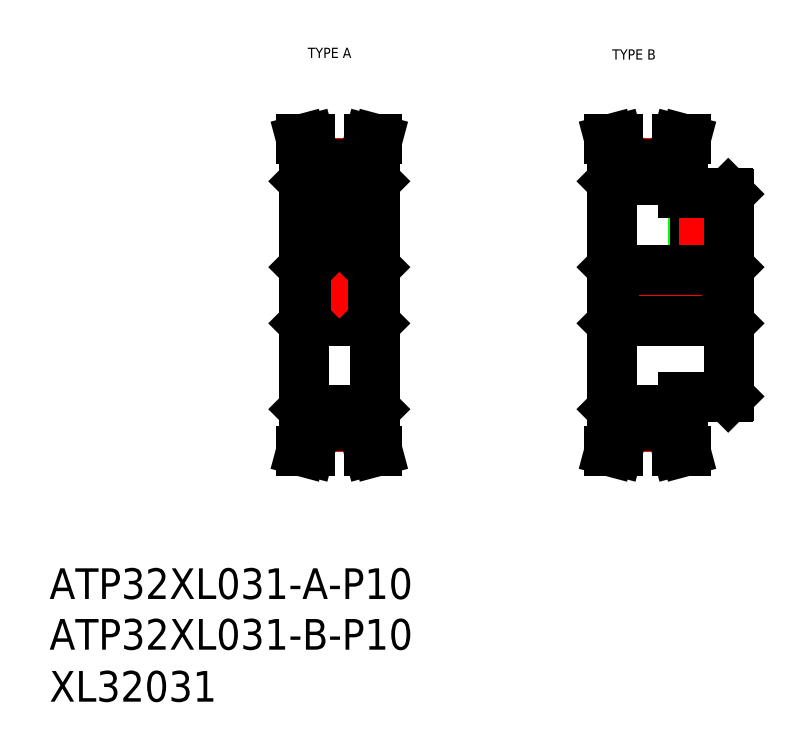
<metadata>
{"format":"dxf","ext":"dxf","renderer":"ezdxf+matplotlib","layout":"modelspace","background":"white","min_lineweight":24,"dpi":150}
</metadata>
<code>
0
SECTION
2
ENTITIES
0
TEXT
8
0
10
-286
20
-40.71
30
0
40
6
1
ATP32XL031-A-P10
0
TEXT
8
0
10
-286
20
-60.81
30
0
40
6
1
XL32031
0
TEXT
8
0
10
-235.4
20
65.16
30
0
40
2
1
TYPE A
0
TEXT
8
0
10
-175.9
20
64.84
30
0
40
2
1
TYPE B
0
TEXT
8
0
10
-286
20
-50.63
30
0
40
6
1
ATP32XL031-B-P10
0
LINE
8
0
10
-222.3
20
-3.574
30
0
11
-222.3
21
41.03
31
0
0
LINE
8
0
10
-236.3
20
-3.574
30
0
11
-236.3
21
41.03
31
0
0
LINE
8
0
10
-233.8
20
-5.494
30
0
11
-224.8
21
-5.494
31
0
0
LINE
8
0
10
-233.8
20
-6.894
30
0
11
-224.8
21
-6.894
31
0
0
LINE
8
CENTER
10
-233.8
20
-7.144
30
0
11
-224.8
21
-7.144
31
0
0
LINE
8
0
10
-235.4
20
-6.684
30
0
11
-236.7
21
-11.77
31
0
0
LINE
8
0
10
-233.8
20
-6.894
30
0
11
-235.1
21
-11.77
31
0
0
LINE
8
0
10
-236.7
20
-11.77
30
0
11
-235.1
21
-11.77
31
0
0
LINE
8
0
10
-236.1
20
-3.774
30
0
11
-233.8
21
-3.774
31
0
0
LINE
8
0
10
-236.1
20
-3.774
30
0
11
-236.3
21
-3.574
31
0
0
LINE
8
0
10
-235.4
20
-3.774
30
0
11
-235.4
21
-6.684
31
0
0
LINE
8
0
10
-233.8
20
-3.774
30
0
11
-233.8
21
-6.894
31
0
0
LINE
8
0
10
-223.2
20
-6.684
30
0
11
-221.8
21
-11.77
31
0
0
LINE
8
0
10
-224.8
20
-6.894
30
0
11
-223.5
21
-11.77
31
0
0
LINE
8
0
10
-221.8
20
-11.77
30
0
11
-223.5
21
-11.77
31
0
0
LINE
8
0
10
-224.8
20
-3.774
30
0
11
-222.5
21
-3.774
31
0
0
LINE
8
0
10
-223.2
20
-3.774
30
0
11
-223.2
21
-6.684
31
0
0
LINE
8
0
10
-224.8
20
-3.774
30
0
11
-224.8
21
-6.894
31
0
0
LINE
8
0
10
-222.5
20
-3.774
30
0
11
-222.3
21
-3.574
31
0
0
LINE
8
0
10
-230.9
20
23.73
30
0
11
-230.9
21
30.73
31
0
0
LINE
8
0
10
-231.3
20
23.73
30
0
11
-231.3
21
30.73
31
0
0
LINE
8
0
10
-227.3
20
23.73
30
0
11
-227.3
21
30.73
31
0
0
LINE
8
0
10
-227.6
20
23.73
30
0
11
-227.6
21
30.73
31
0
0
LINE
8
CENTER
10
-229.3
20
21.73
30
0
11
-229.3
21
46.6
31
0
0
LINE
8
0
10
-235.8
20
13.73
30
0
11
-222.8
21
13.73
31
0
0
LINE
8
0
10
-235.8
20
23.73
30
0
11
-222.8
21
23.73
31
0
0
LINE
8
CENTER
10
-239.3
20
18.73
30
0
11
-219.3
21
18.73
31
0
0
LINE
8
0
10
-235.8
20
23.73
30
0
11
-235.8
21
13.73
31
0
0
LINE
8
0
10
-235.8
20
13.73
30
0
11
-236.3
21
13.23
31
0
0
LINE
8
0
10
-236.3
20
24.23
30
0
11
-235.8
21
23.73
31
0
0
LINE
8
0
10
-222.8
20
23.73
30
0
11
-222.8
21
13.73
31
0
0
LINE
8
0
10
-222.8
20
13.73
30
0
11
-222.3
21
13.23
31
0
0
LINE
8
0
10
-222.8
20
23.73
30
0
11
-222.3
21
24.23
31
0
0
LINE
8
0
10
-233.8
20
42.95
30
0
11
-224.8
21
42.95
31
0
0
LINE
8
0
10
-233.8
20
44.35
30
0
11
-224.8
21
44.35
31
0
0
LINE
8
CENTER
10
-233.8
20
44.6
30
0
11
-224.8
21
44.6
31
0
0
LINE
8
0
10
-231.5
20
30.73
30
0
11
-227
21
30.73
31
0
0
LINE
8
0
10
-231.5
20
30.73
30
0
11
-231.5
21
42.95
31
0
0
LINE
8
0
10
-235.4
20
41.23
30
0
11
-235.4
21
44.13
31
0
0
LINE
8
0
10
-233.8
20
41.23
30
0
11
-233.8
21
44.35
31
0
0
LINE
8
0
10
-236.1
20
41.23
30
0
11
-233.8
21
41.23
31
0
0
LINE
8
0
10
-236.1
20
41.23
30
0
11
-236.3
21
41.03
31
0
0
LINE
8
0
10
-235.4
20
44.13
30
0
11
-236.7
21
49.23
31
0
0
LINE
8
0
10
-236.7
20
49.23
30
0
11
-235.1
21
49.23
31
0
0
LINE
8
0
10
-233.8
20
44.35
30
0
11
-235.1
21
49.23
31
0
0
LINE
8
0
10
-227
20
30.73
30
0
11
-227
21
42.95
31
0
0
LINE
8
0
10
-223.2
20
41.23
30
0
11
-223.2
21
44.13
31
0
0
LINE
8
0
10
-224.8
20
41.23
30
0
11
-224.8
21
44.35
31
0
0
LINE
8
0
10
-224.8
20
41.23
30
0
11
-222.5
21
41.23
31
0
0
LINE
8
0
10
-222.5
20
41.23
30
0
11
-222.3
21
41.03
31
0
0
LINE
8
0
10
-223.2
20
44.13
30
0
11
-221.8
21
49.23
31
0
0
LINE
8
0
10
-224.8
20
44.35
30
0
11
-223.5
21
49.23
31
0
0
LINE
8
0
10
-221.8
20
49.23
30
0
11
-223.5
21
49.23
31
0
0
LINE
8
0
10
-153.2
20
38.73
30
0
11
-153
21
38.53
31
0
0
LINE
8
0
10
-153.5
20
23.73
30
0
11
-153
21
24.23
31
0
0
LINE
8
0
10
-153.5
20
13.73
30
0
11
-153
21
13.23
31
0
0
LINE
8
0
10
-153.2
20
-1.274
30
0
11
-153
21
-1.074
31
0
0
LINE
8
CENTER
10
-179
20
18.73
30
0
11
-150
21
18.73
31
0
0
LINE
8
0
10
-176
20
-3.574
30
0
11
-176
21
41.03
31
0
0
LINE
8
0
10
-173.5
20
-6.894
30
0
11
-164.5
21
-6.894
31
0
0
LINE
8
0
10
-173.5
20
-5.494
30
0
11
-164.5
21
-5.494
31
0
0
LINE
8
CENTER
10
-173.5
20
-7.144
30
0
11
-164.5
21
-7.144
31
0
0
LINE
8
0
10
-173.5
20
-6.894
30
0
11
-174.8
21
-11.77
31
0
0
LINE
8
0
10
-175.1
20
-6.684
30
0
11
-176.4
21
-11.77
31
0
0
LINE
8
0
10
-176.4
20
-11.77
30
0
11
-174.8
21
-11.77
31
0
0
LINE
8
0
10
-175.8
20
-3.774
30
0
11
-173.5
21
-3.774
31
0
0
LINE
8
0
10
-175.1
20
-3.774
30
0
11
-175.1
21
-6.684
31
0
0
LINE
8
0
10
-175.8
20
-3.774
30
0
11
-176
21
-3.574
31
0
0
LINE
8
0
10
-173.5
20
-3.774
30
0
11
-173.5
21
-6.894
31
0
0
LINE
8
0
10
-162.9
20
-6.684
30
0
11
-161.5
21
-11.77
31
0
0
LINE
8
0
10
-164.5
20
-6.894
30
0
11
-163.1
21
-11.77
31
0
0
LINE
8
0
10
-161.5
20
-11.77
30
0
11
-163.1
21
-11.77
31
0
0
LINE
8
0
10
-162
20
-1.274
30
0
11
-153.2
21
-1.274
31
0
0
LINE
8
0
10
-162.9
20
-3.774
30
0
11
-162.9
21
-6.684
31
0
0
LINE
8
0
10
-162.2
20
-3.774
30
0
11
-162
21
-3.574
31
0
0
LINE
8
0
10
-162
20
-1.274
30
0
11
-162
21
-3.574
31
0
0
LINE
8
0
10
-164.5
20
-3.774
30
0
11
-164.5
21
-6.894
31
0
0
LINE
8
0
10
-164.5
20
-3.774
30
0
11
-162.2
21
-3.774
31
0
0
LINE
8
0
10
-160
20
23.73
30
0
11
-160
21
38.73
31
0
0
LINE
8
0
10
-159.6
20
23.73
30
0
11
-159.6
21
38.73
31
0
0
LINE
8
0
10
-156.3
20
23.73
30
0
11
-156.3
21
38.73
31
0
0
LINE
8
0
10
-156
20
23.73
30
0
11
-156
21
38.73
31
0
0
LINE
8
CENTER
10
-158
20
21.73
30
0
11
-158
21
40.73
31
0
0
LINE
8
0
10
-175.5
20
13.73
30
0
11
-153.5
21
13.73
31
0
0
LINE
8
0
10
-175.5
20
23.73
30
0
11
-153.5
21
23.73
31
0
0
LINE
8
0
10
-175.5
20
23.73
30
0
11
-175.5
21
13.73
31
0
0
LINE
8
0
10
-175.5
20
13.73
30
0
11
-176
21
13.23
31
0
0
LINE
8
0
10
-176
20
24.23
30
0
11
-175.5
21
23.73
31
0
0
LINE
8
0
10
-153.5
20
23.73
30
0
11
-153.5
21
13.73
31
0
0
LINE
8
0
10
-173.5
20
42.95
30
0
11
-164.5
21
42.95
31
0
0
LINE
8
0
10
-173.5
20
44.35
30
0
11
-164.5
21
44.35
31
0
0
LINE
8
CENTER
10
-173.5
20
44.6
30
0
11
-164.5
21
44.6
31
0
0
LINE
8
0
10
-175.1
20
41.23
30
0
11
-175.1
21
44.13
31
0
0
LINE
8
0
10
-173.5
20
41.23
30
0
11
-173.5
21
44.35
31
0
0
LINE
8
0
10
-175.8
20
41.23
30
0
11
-173.5
21
41.23
31
0
0
LINE
8
0
10
-175.8
20
41.23
30
0
11
-176
21
41.03
31
0
0
LINE
8
0
10
-175.1
20
44.13
30
0
11
-176.4
21
49.23
31
0
0
LINE
8
0
10
-173.5
20
44.35
30
0
11
-174.8
21
49.23
31
0
0
LINE
8
0
10
-176.4
20
49.23
30
0
11
-174.8
21
49.23
31
0
0
LINE
8
0
10
-162.9
20
41.23
30
0
11
-162.9
21
44.13
31
0
0
LINE
8
0
10
-164.5
20
41.23
30
0
11
-164.5
21
44.35
31
0
0
LINE
8
0
10
-162
20
38.73
30
0
11
-153.2
21
38.73
31
0
0
LINE
8
0
10
-162.2
20
41.23
30
0
11
-162
21
41.03
31
0
0
LINE
8
0
10
-162
20
38.73
30
0
11
-162
21
41.03
31
0
0
LINE
8
0
10
-164.5
20
41.23
30
0
11
-162.2
21
41.23
31
0
0
LINE
8
0
10
-162.9
20
44.13
30
0
11
-161.5
21
49.23
31
0
0
LINE
8
0
10
-161.5
20
49.23
30
0
11
-163.1
21
49.23
31
0
0
LINE
8
0
10
-164.5
20
44.35
30
0
11
-163.1
21
49.23
31
0
0
LINE
8
0
10
-153
20
-1.074
30
0
11
-153
21
38.53
31
0
0
ENDSEC
0
EOF

</code>
